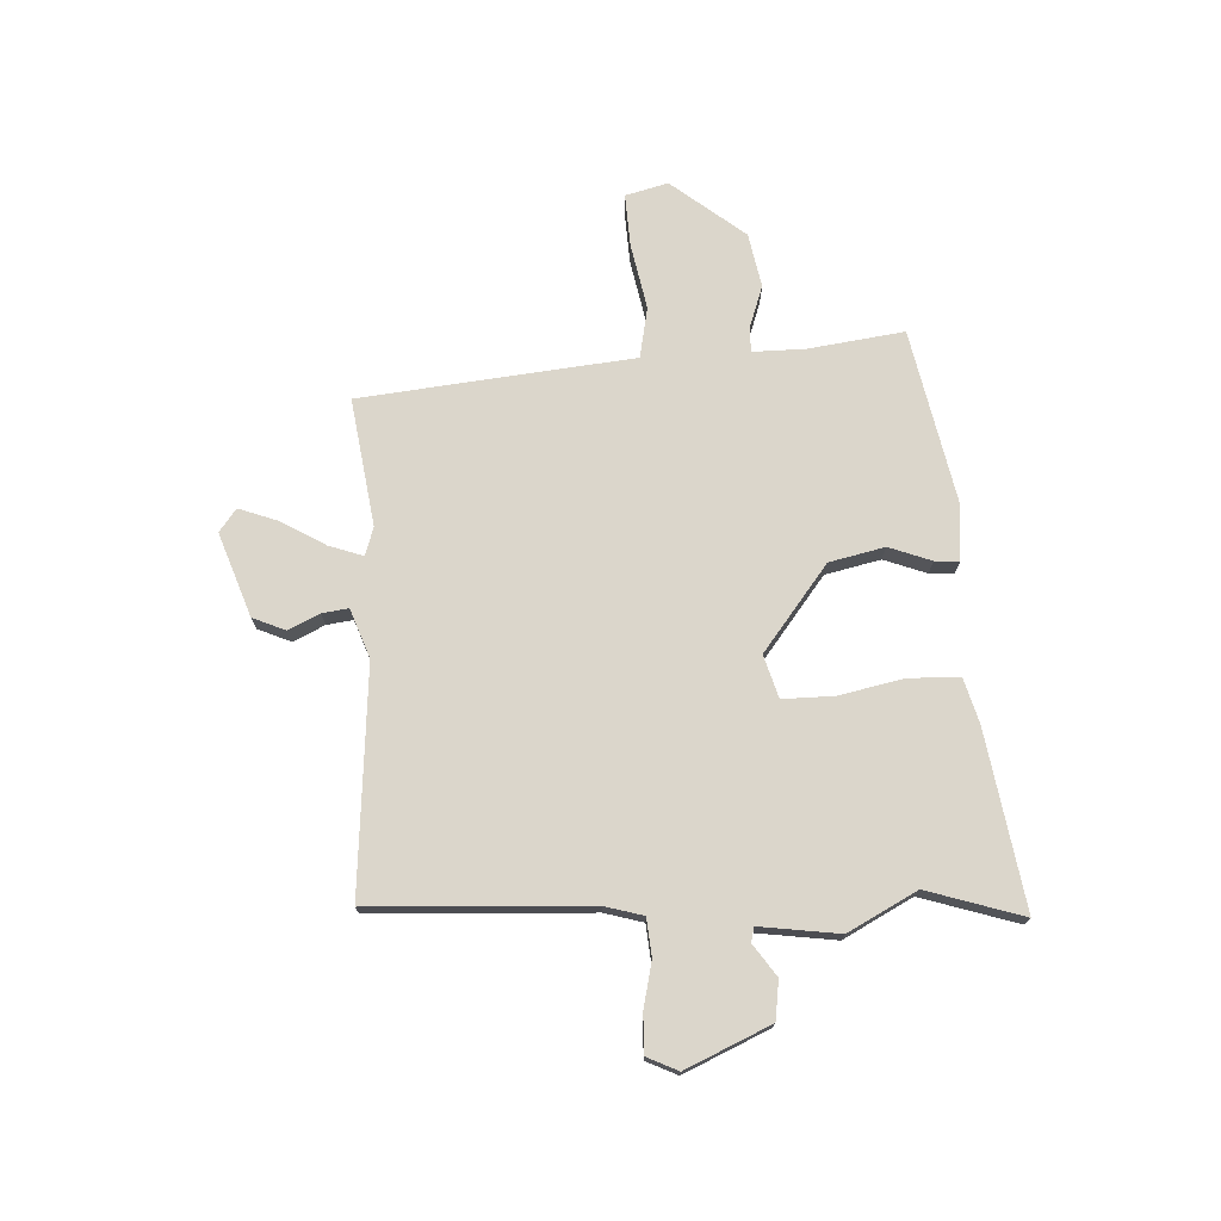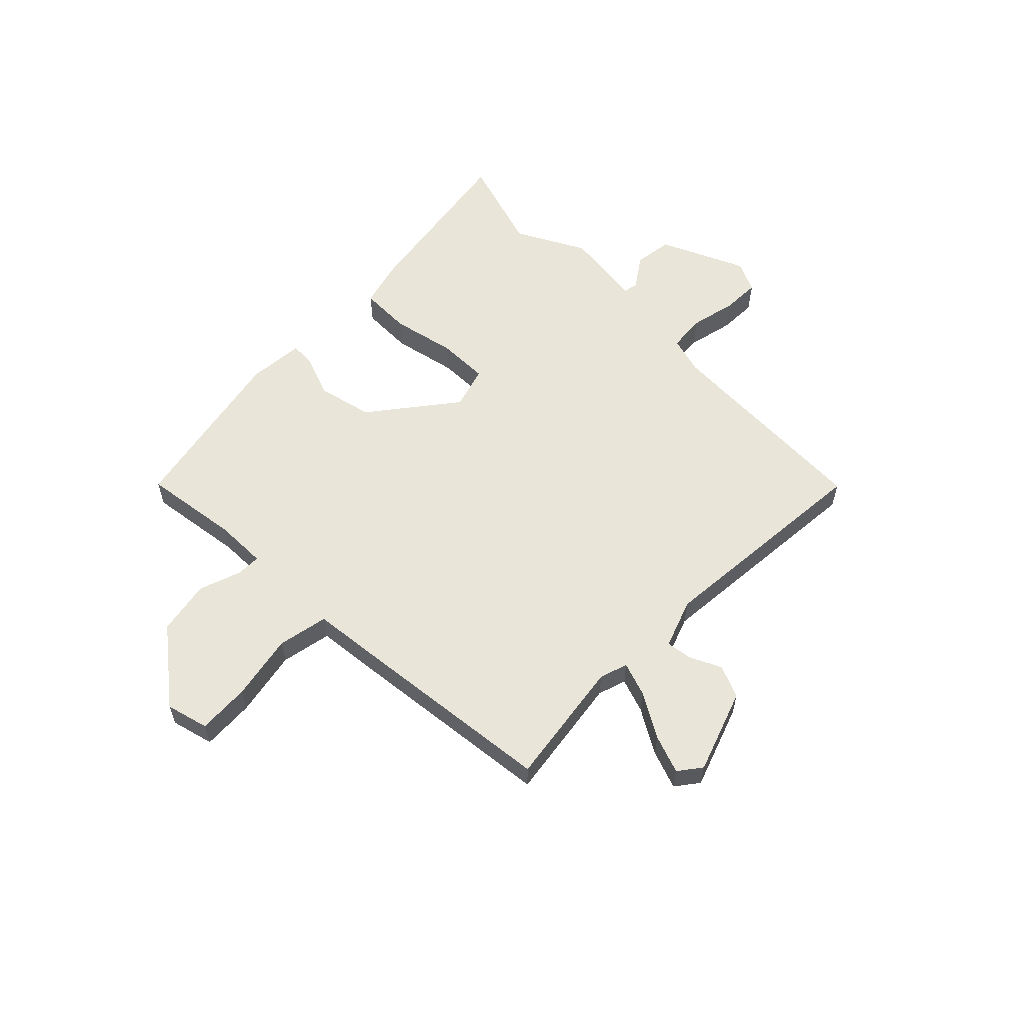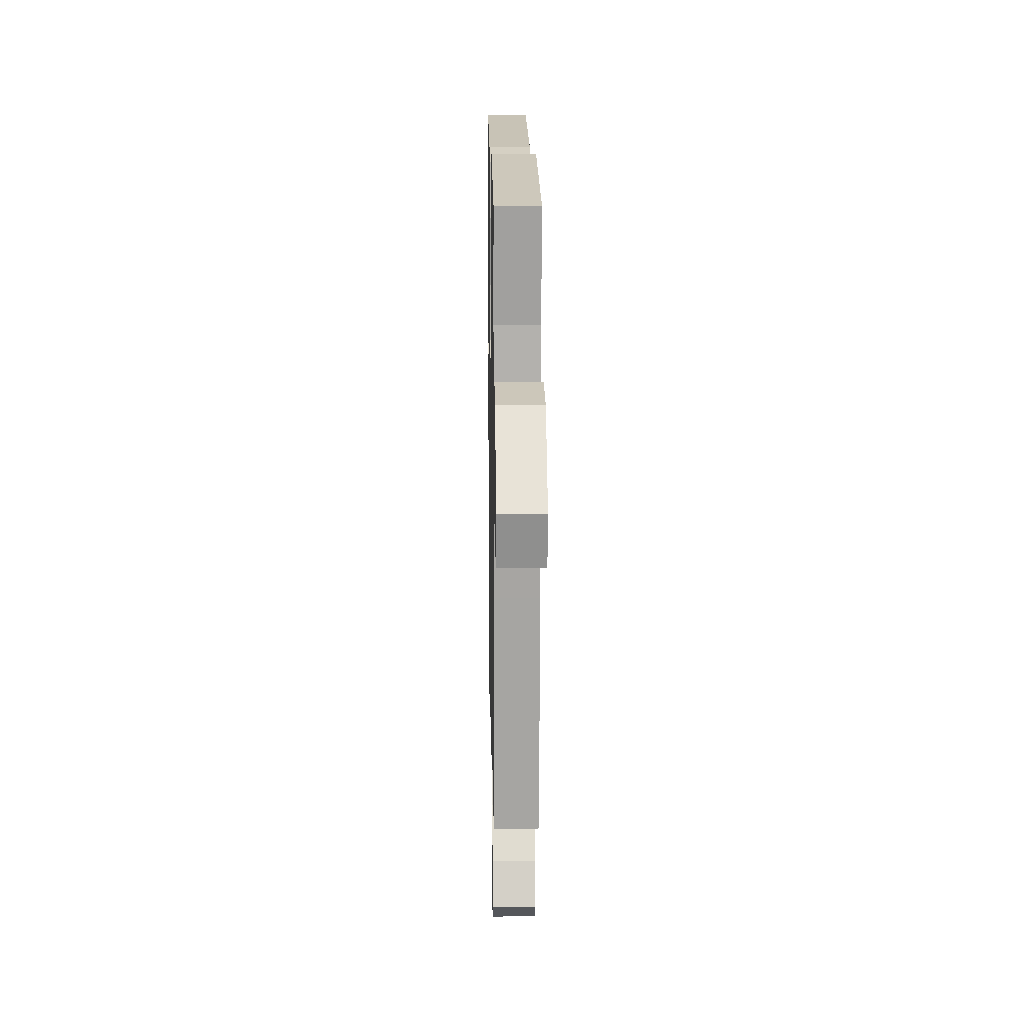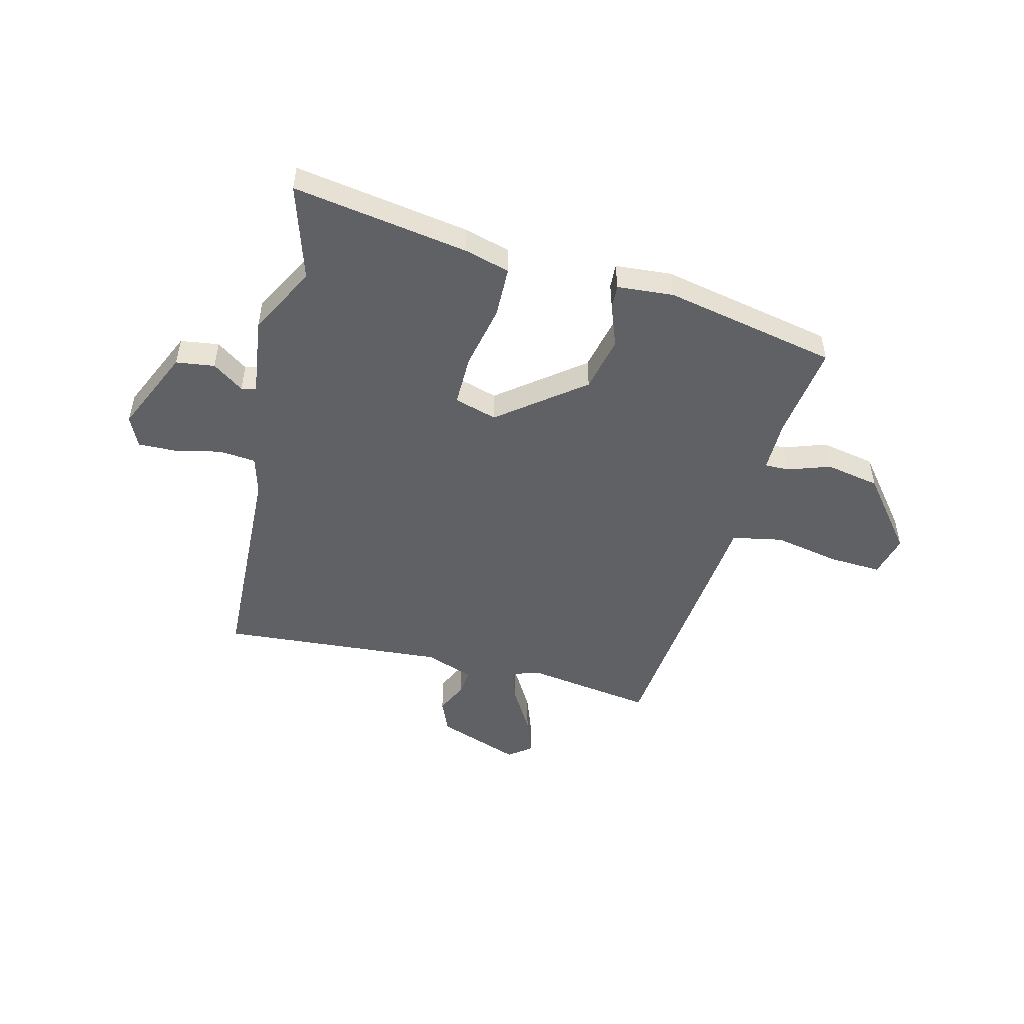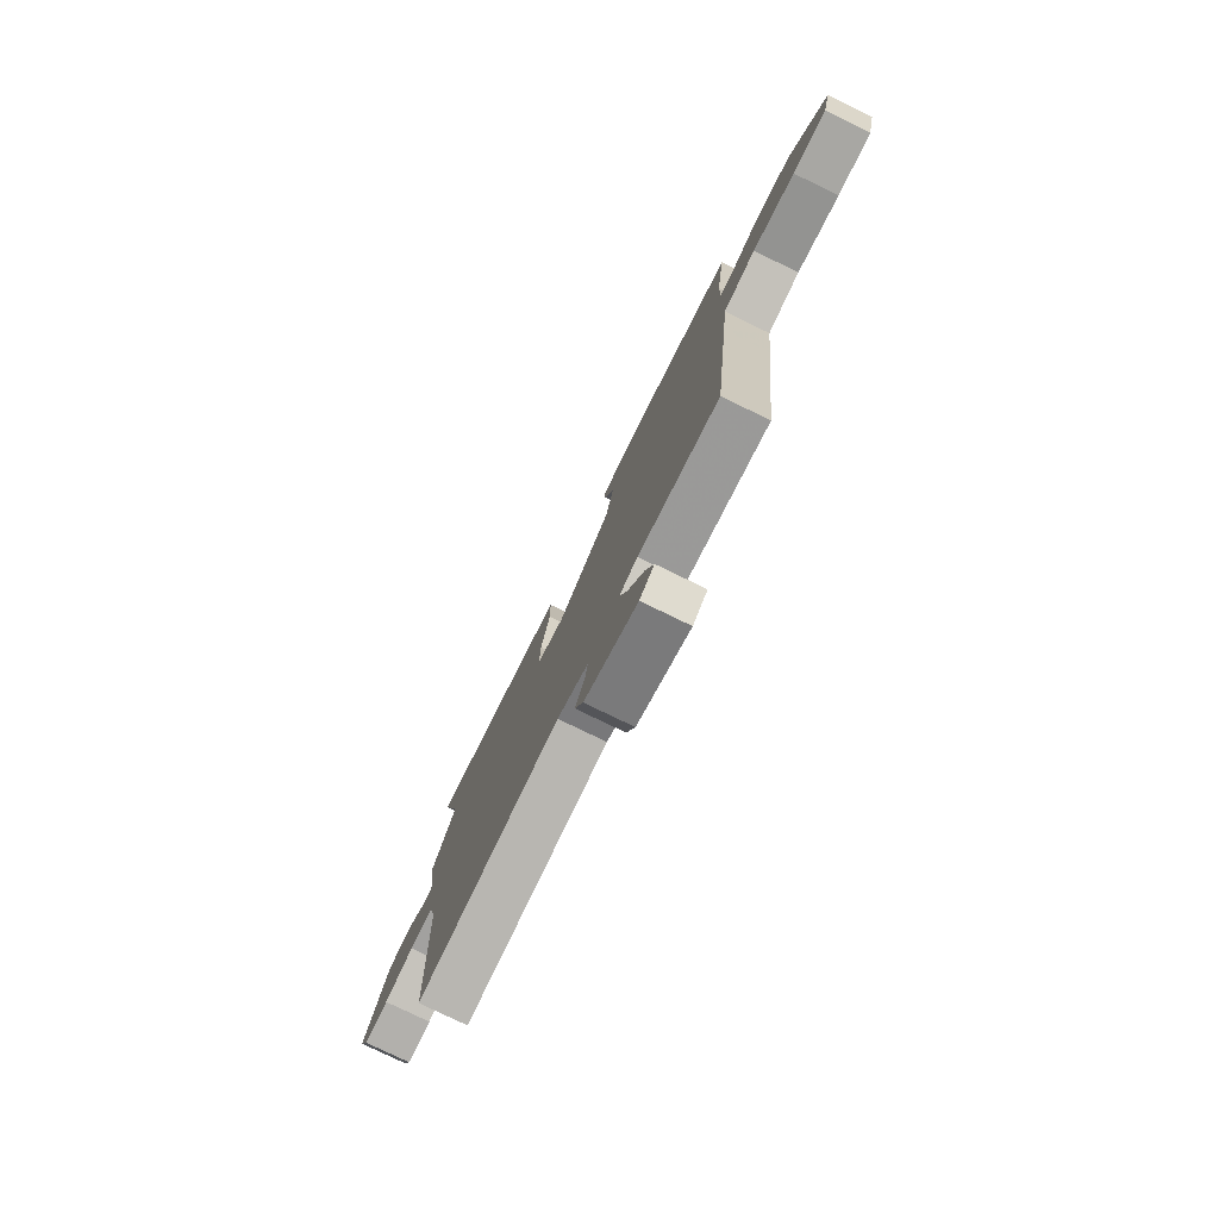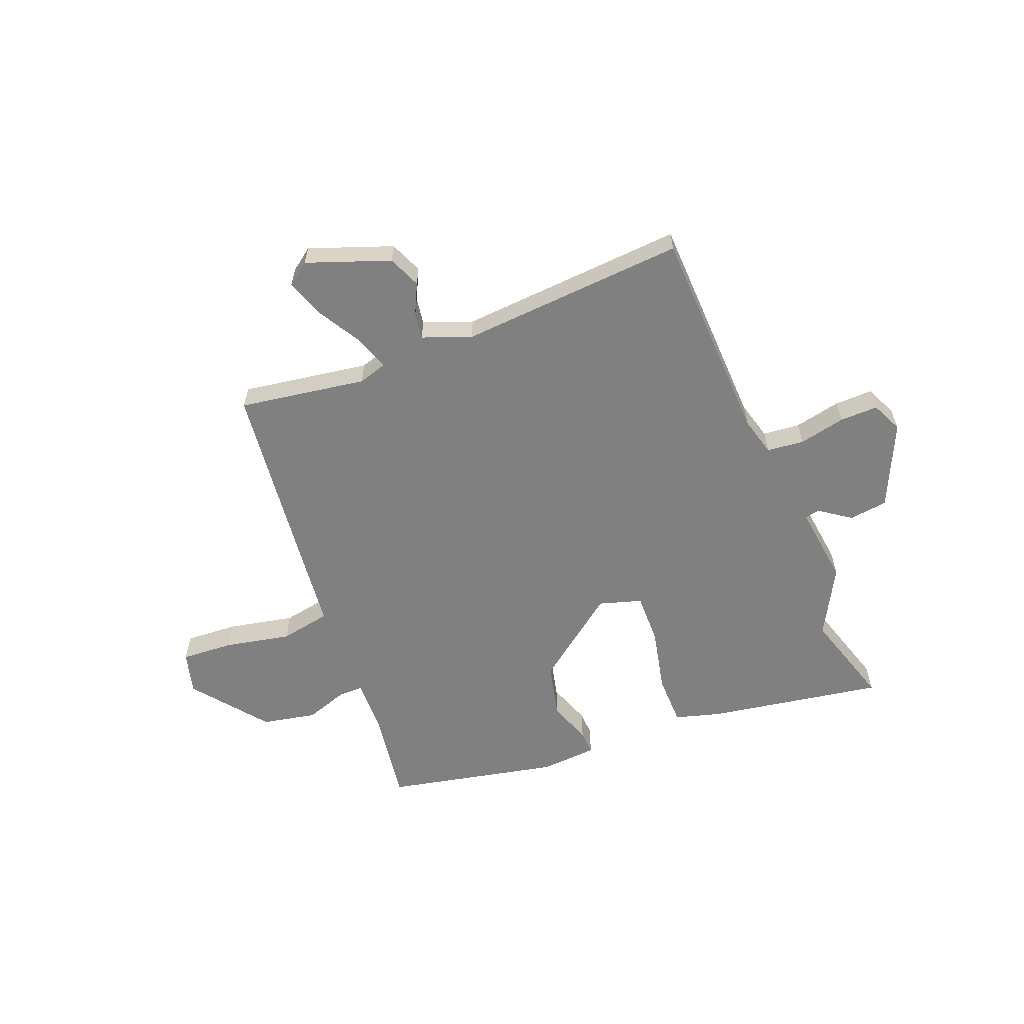
<metadata>
{"format":"obj","ext":"obj","renderer":"f3d","projection":"perspective","resolution":1024,"background":"white","views":[{"elev":73.5,"azim":-92.1,"up":"+Y"},{"elev":58.4,"azim":135.4,"up":"+Y"},{"elev":9.8,"azim":89.0,"up":"+Z"},{"elev":-50.0,"azim":-13.5,"up":"+Y"},{"elev":-77.9,"azim":64.1,"up":"+Z"},{"elev":-60.0,"azim":-158.2,"up":"+Y"}]}
</metadata>
<code>
v 0.408 0.07 -0.493
v 0.175 0.07 -0.456
v 0.123 0.07 -0.472
v 0.144 0.07 -0.535
v 0.191 0.07 -0.617
v 0.216 0.07 -0.688
v 0.174 0.07 -0.719
v 0.022 0.07 -0.663
v -0.003 0.07 -0.603
v 0.025 0.07 -0.546
v 0.032 0.07 -0.498
v -0.057 0.07 -0.464
v -0.471 0.07 -0.492
v -0.484 0.07 -0.094
v -0.503 0.07 -0.023
v -0.571 0.07 -0.016
v -0.656 0.07 -0.034
v -0.726 0.07 -0.035
v -0.752 0.07 0.022
v -0.681 0.07 0.176
v -0.61 0.07 0.185
v -0.553 0.07 0.144
v -0.526 0.07 0.15
v -0.544 0.07 0.296
v -0.476 0.07 0.421
v -0.529 0.07 0.597
v -0.207 0.07 0.542
v -0.124 0.07 0.518
v -0.123 0.07 0.424
v -0.149 0.07 0.307
v -0.151 0.07 0.213
v -0.073 0.07 0.189
v 0.083 0.07 0.307
v 0.107 0.07 0.408
v 0.079 0.07 0.486
v 0.077 0.07 0.531
v 0.181 0.07 0.538
v 0.498 0.07 0.47
v 0.472 0.07 0.295
v 0.47 0.07 0.199
v 0.515 0.07 0.199
v 0.593 0.07 0.225
v 0.692 0.07 0.205
v 0.797 0.07 0.07
v 0.776 0.07 -0.008
v 0.68 0.07 -0.002
v 0.559 0.07 0.023
v 0.466 0.07 0.006
v 0.452 0.07 -0.118
v 0.408 0 -0.493
v 0.175 0 -0.456
v 0.123 0 -0.472
v 0.144 0 -0.535
v 0.191 0 -0.617
v 0.216 0 -0.688
v 0.174 0 -0.719
v 0.022 0 -0.663
v -0.003 0 -0.603
v 0.025 0 -0.546
v 0.032 0 -0.498
v -0.057 0 -0.464
v -0.471 0 -0.492
v -0.484 0 -0.094
v -0.503 0 -0.023
v -0.571 0 -0.016
v -0.656 0 -0.034
v -0.726 0 -0.035
v -0.752 0 0.022
v -0.681 0 0.176
v -0.61 0 0.185
v -0.553 0 0.144
v -0.526 0 0.15
v -0.544 0 0.296
v -0.476 0 0.421
v -0.529 0 0.597
v -0.207 0 0.542
v -0.124 0 0.518
v -0.123 0 0.424
v -0.149 0 0.307
v -0.151 0 0.213
v -0.073 0 0.189
v 0.083 0 0.307
v 0.107 0 0.408
v 0.079 0 0.486
v 0.077 0 0.531
v 0.181 0 0.538
v 0.498 0 0.47
v 0.472 0 0.295
v 0.47 0 0.199
v 0.515 0 0.199
v 0.593 0 0.225
v 0.692 0 0.205
v 0.797 0 0.07
v 0.776 0 -0.008
v 0.68 0 -0.002
v 0.559 0 0.023
v 0.466 0 0.006
v 0.452 0 -0.118
f 48 49 1 2
f 44 45 46 47
f 44 47 48
f 41 42 43 44
f 40 41 44 48
f 36 37 38 39
f 34 35 36 39
f 33 34 39 40
f 32 33 40 48
f 27 28 29 30
f 25 26 27 30
f 23 24 25 30
f 23 30 31
f 22 23 31 32
f 20 21 22
f 19 20 22
f 16 17 18 19
f 15 16 19 22
f 12 13 14
f 11 12 14 15
f 7 8 9 10
f 7 10 11
f 4 5 6 7
f 3 4 7 11
f 15 22 32 48
f 11 15 48
f 2 3 11 48
f 51 50 98 97
f 96 95 94 93
f 97 96 93
f 93 92 91 90
f 97 93 90 89
f 88 87 86 85
f 88 85 84 83
f 89 88 83 82
f 97 89 82 81
f 79 78 77 76
f 79 76 75 74
f 79 74 73 72
f 80 79 72
f 81 80 72 71
f 71 70 69
f 71 69 68
f 68 67 66 65
f 71 68 65 64
f 63 62 61
f 64 63 61 60
f 59 58 57 56
f 60 59 56
f 56 55 54 53
f 60 56 53 52
f 97 81 71 64
f 97 64 60
f 97 60 52 51
f 1 50 51 2
f 2 51 52 3
f 3 52 53 4
f 4 53 54 5
f 5 54 55 6
f 6 55 56 7
f 7 56 57 8
f 8 57 58 9
f 9 58 59 10
f 10 59 60 11
f 11 60 61 12
f 12 61 62 13
f 13 62 63 14
f 14 63 64 15
f 15 64 65 16
f 16 65 66 17
f 17 66 67 18
f 18 67 68 19
f 19 68 69 20
f 20 69 70 21
f 21 70 71 22
f 22 71 72 23
f 23 72 73 24
f 24 73 74 25
f 25 74 75 26
f 26 75 76 27
f 27 76 77 28
f 28 77 78 29
f 29 78 79 30
f 30 79 80 31
f 31 80 81 32
f 32 81 82 33
f 33 82 83 34
f 34 83 84 35
f 35 84 85 36
f 36 85 86 37
f 37 86 87 38
f 38 87 88 39
f 39 88 89 40
f 40 89 90 41
f 41 90 91 42
f 42 91 92 43
f 43 92 93 44
f 44 93 94 45
f 45 94 95 46
f 46 95 96 47
f 47 96 97 48
f 48 97 98 49
f 49 98 50 1

</code>
